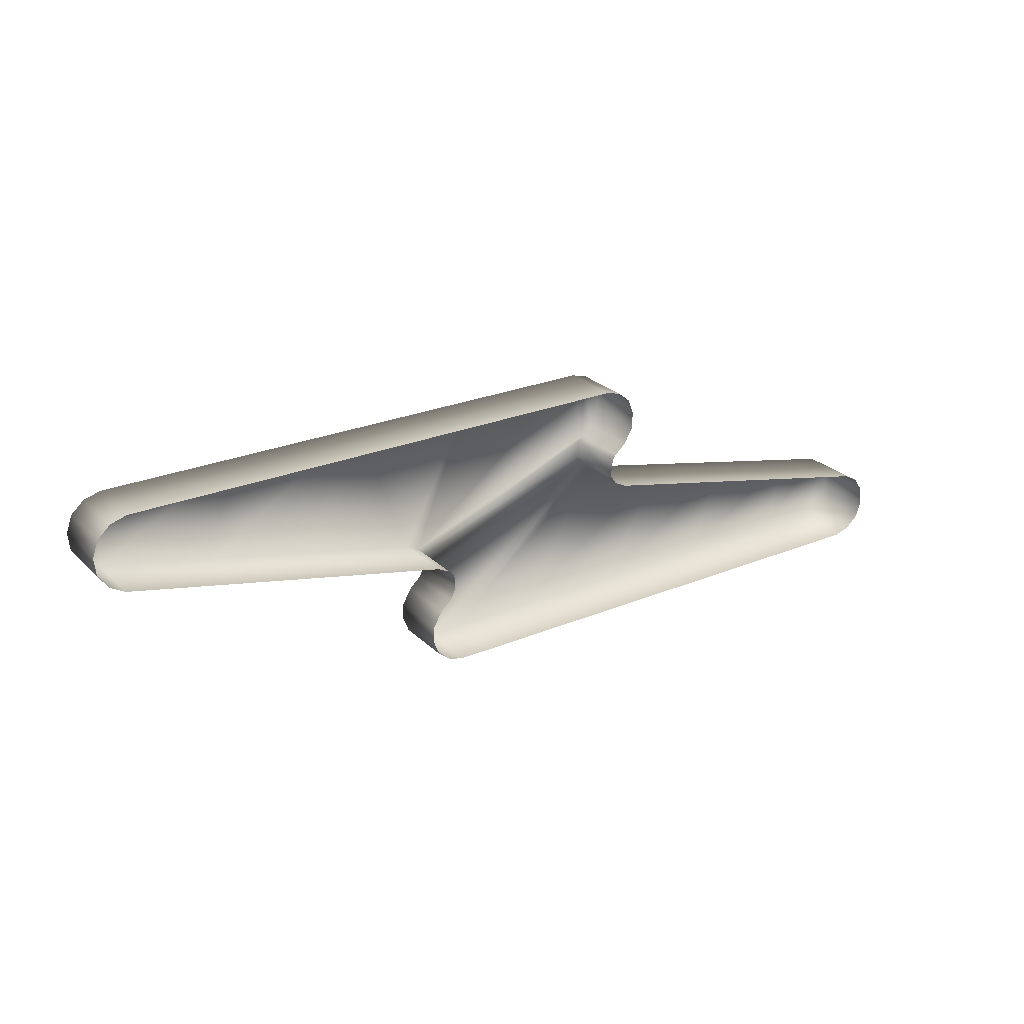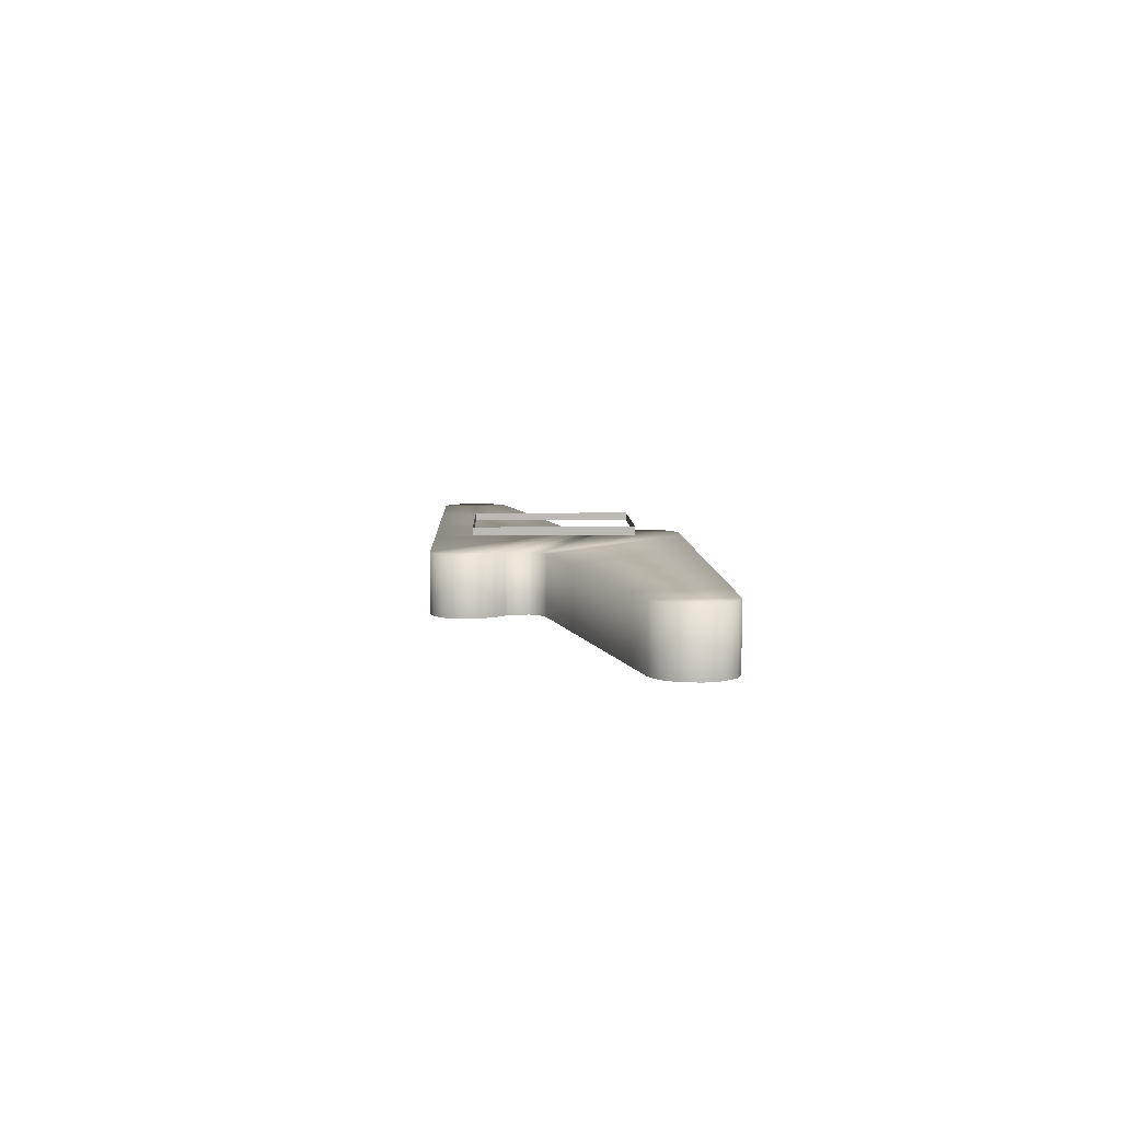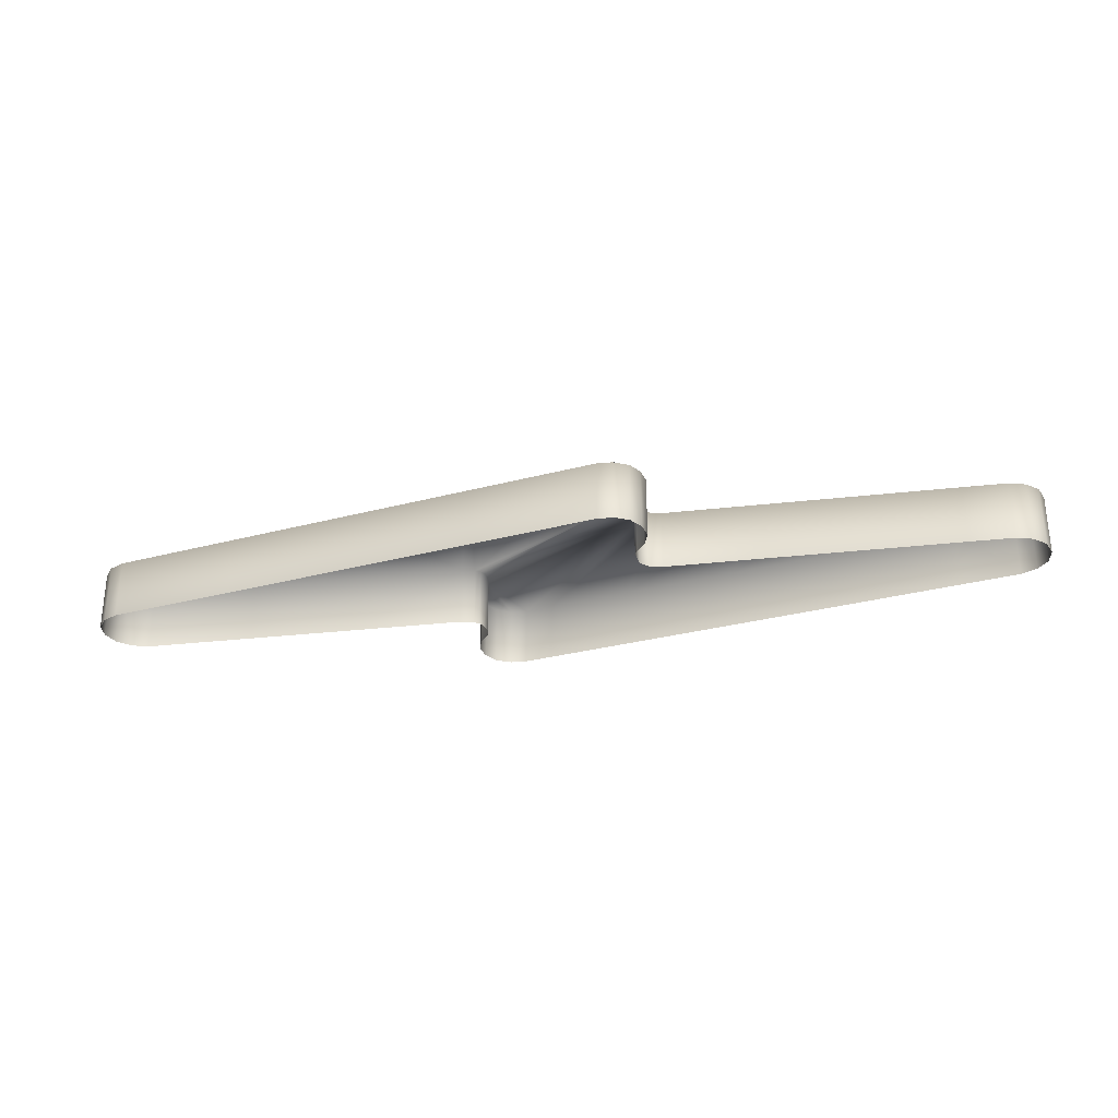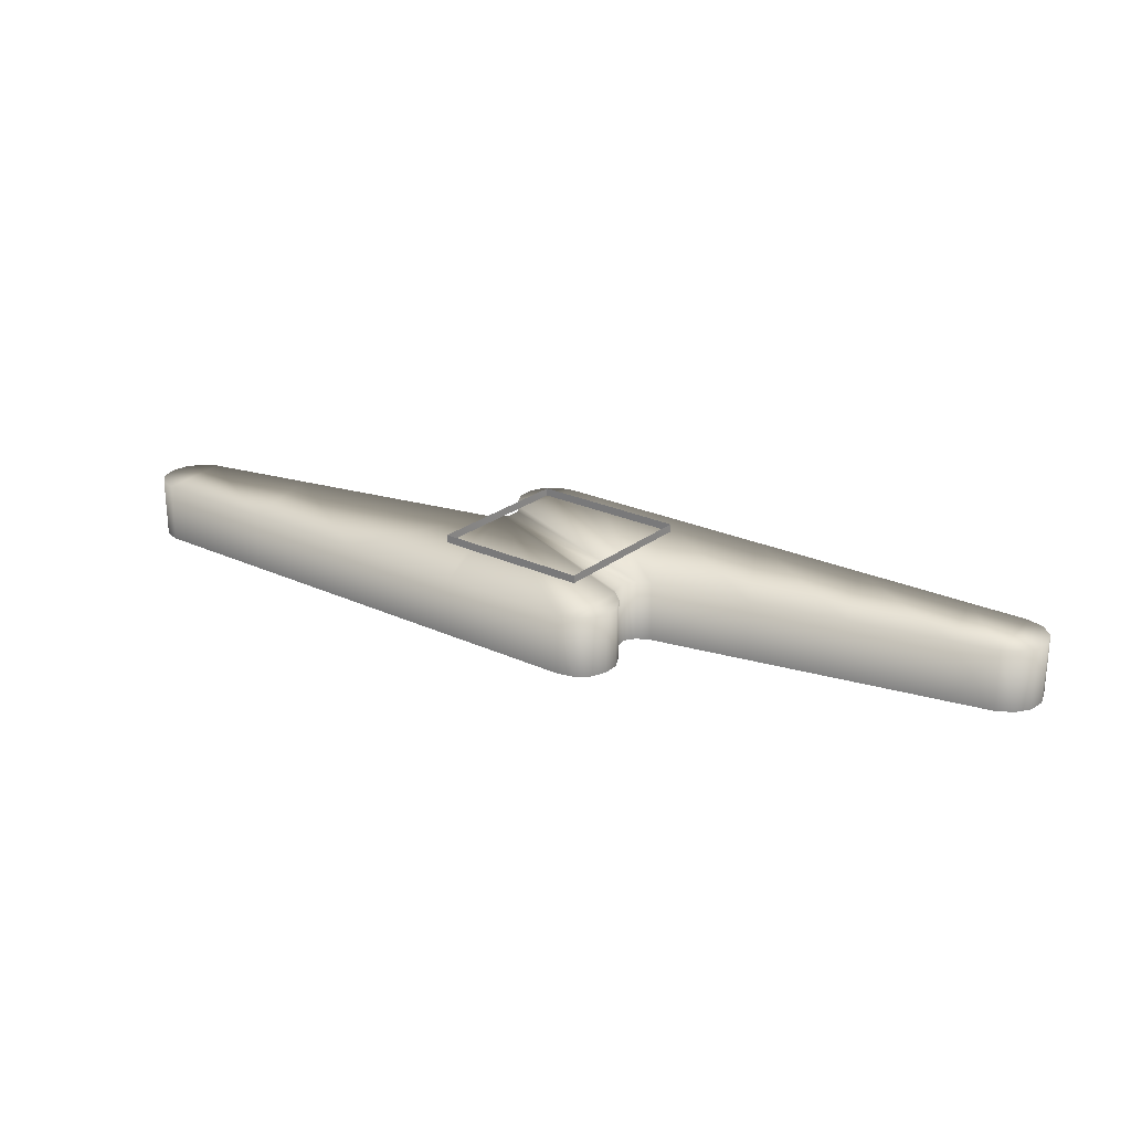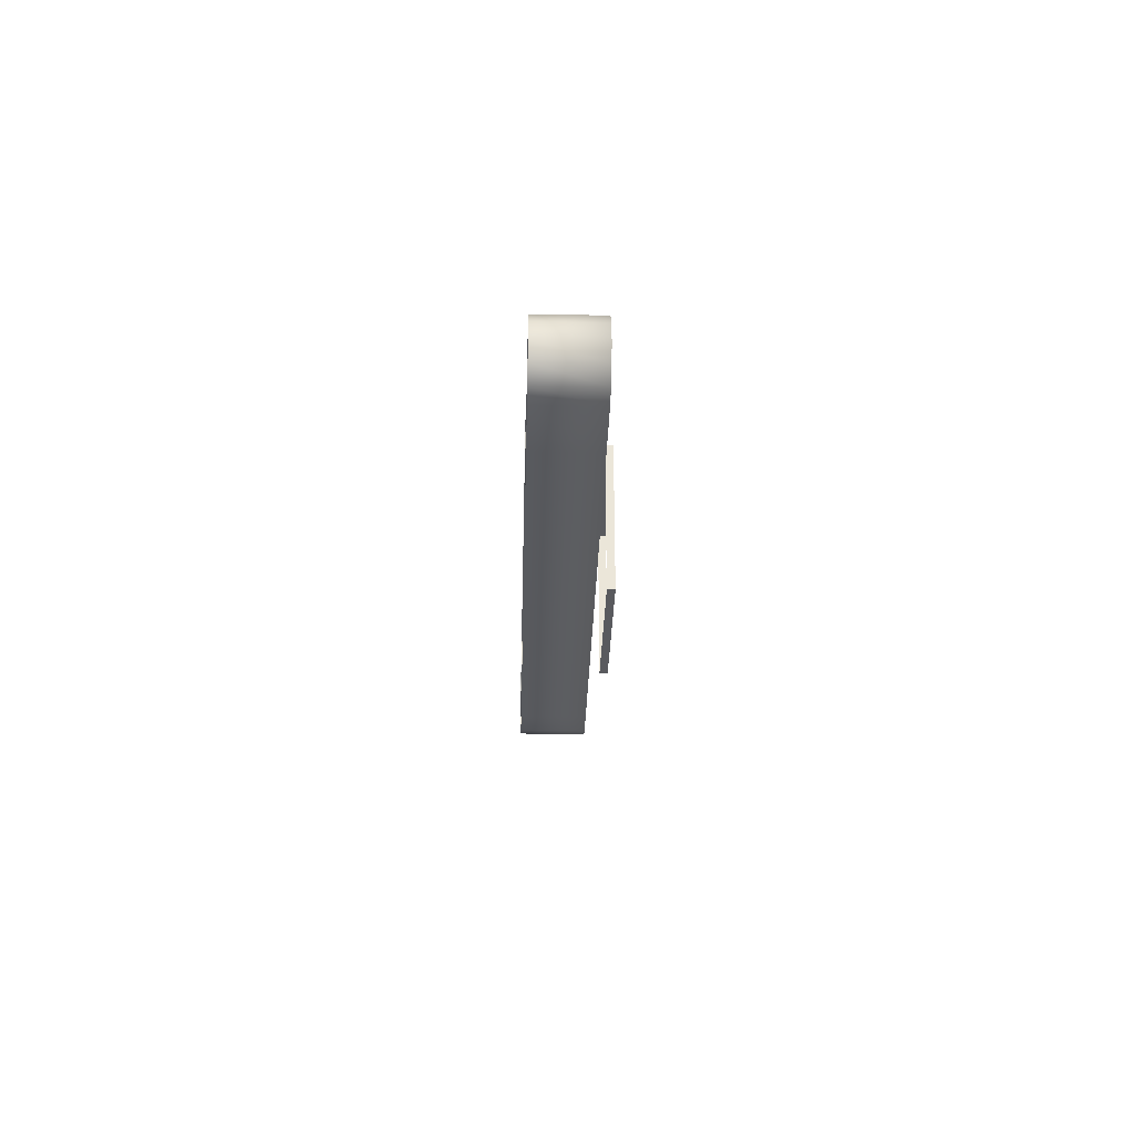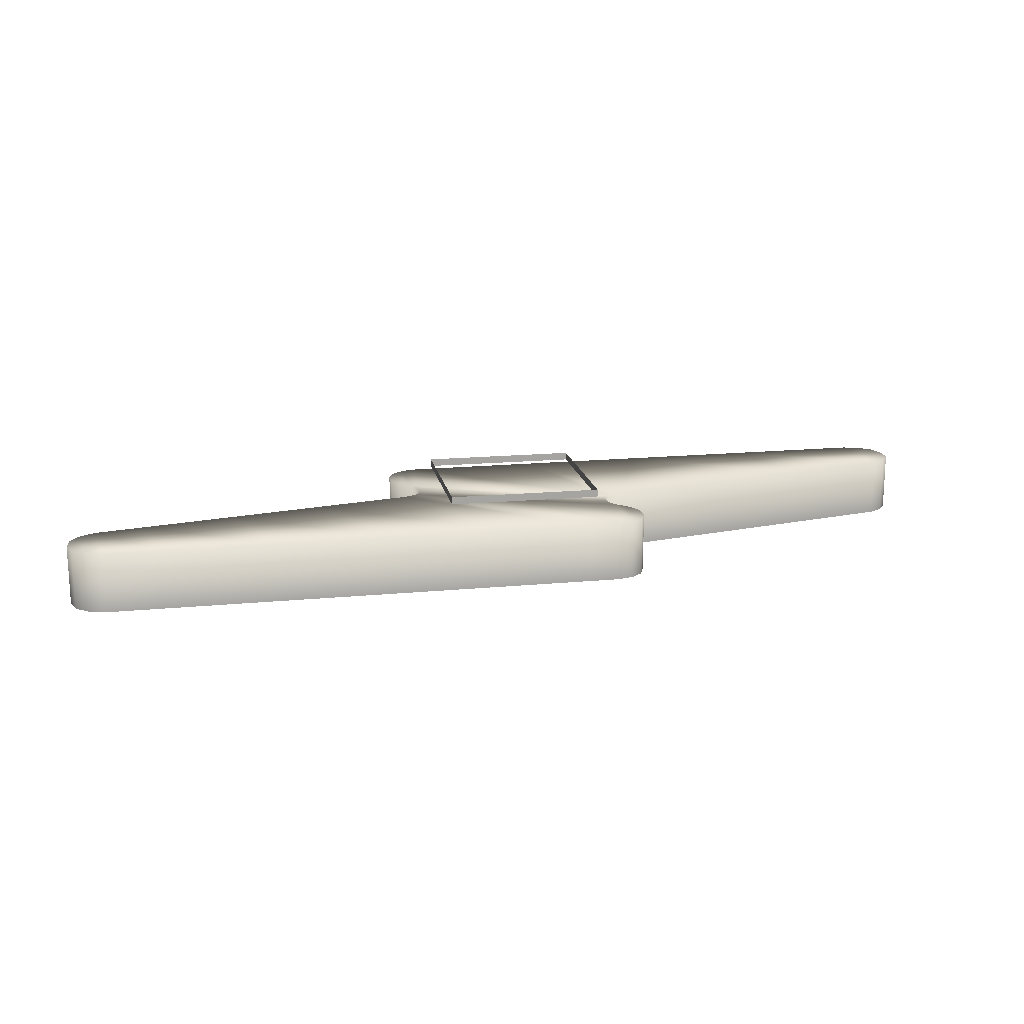
<metadata>
{"format":"obj","ext":"obj","renderer":"f3d","projection":"perspective","resolution":1024,"background":"white","views":[{"elev":25.6,"azim":145.8,"up":"+Y"},{"elev":6.4,"azim":-91.4,"up":"+Z"},{"elev":-29.0,"azim":-157.7,"up":"+Z"},{"elev":24.0,"azim":-142.0,"up":"+Z"},{"elev":-31.6,"azim":-91.6,"up":"+Y"},{"elev":16.7,"azim":-10.7,"up":"+Z"}]}
</metadata>
<code>
o p23a
v 7.668 -10.71 5.232
v 5.189 -10.73 5.232
v 5.189 -10.73 0.1411
v 7.668 -10.71 0.1411
v 10.5 -8.236 5.232
v 10.5 -8.236 0.1411
v 10.46 -6.818 0.1411
v 10.46 -6.818 5.232
v 8.965 -10.37 0.1411
v 8.965 -10.37 5.232
v 39.74 8.215 0.1411
v 39.26 9.63 0.1411
v 39.26 9.63 5.232
v 39.74 8.215 5.232
v 38.76 5.517 0.1411
v 39.59 6.731 0.1411
v 39.59 6.731 5.232
v 38.76 5.517 5.232
v -7.552 10.7 5.232
v 3.534 10.78 5.232
v 3.534 10.78 0.1411
v -7.552 10.7 0.1411
v 37.48 4.786 5.232
v 37.48 4.786 0.1411
v 9.715 -5.49 0.1411
v 8.748 -4.636 0.1411
v 8.748 -4.636 5.232
v 9.715 -5.49 5.232
v 10.01 -9.504 5.232
v 10.01 -9.504 0.1411
v 8.307 -3.735 5.232
v 8.307 -3.735 0.1411
v 8.262 -2.709 0.1411
v 8.262 -2.709 5.232
v -8.147 2.697 5.232
v -8.147 2.697 0.1411
v -8.694 1.878 0.1411
v -8.694 1.878 5.232
v 8.81 -1.89 0.1411
v 9.854 -1.339 0.1411
v 9.854 -1.339 5.232
v 8.81 -1.89 5.232
v 8.451 -2.271 0.1411
v 8.451 -2.271 5.232
v 38.17 10.62 0.1411
v 38.17 10.62 5.232
v -10.38 8.224 5.232
v -10.38 8.224 0.1411
v -10.35 6.806 0.1411
v -10.35 6.806 5.232
v -8.849 10.36 0.1411
v -8.849 10.36 5.232
v -39.63 -8.227 0.1411
v -39.15 -9.642 0.1411
v -39.15 -9.642 5.232
v -39.63 -8.227 5.232
v -38.64 -5.529 0.1411
v -39.47 -6.742 0.1411
v -39.47 -6.742 5.232
v -38.64 -5.529 5.232
v -2.189 -10.79 5.232
v -2.189 -10.79 0.1411
v 28.25 2.738 5.232
v 28.25 2.738 0.1411
v -37.37 -4.798 5.232
v -37.37 -4.798 0.1411
v -9.6 5.478 0.1411
v -9.6 5.478 5.232
v -9.891 9.492 5.232
v -9.891 9.492 0.1411
v -8.633 4.624 0.1411
v -8.345 4.257 0.1411
v -8.345 4.257 5.232
v -8.633 4.624 5.232
v -38.05 -10.63 0.1411
v -38.05 -10.63 5.232
v -9.738 1.327 5.232
v 36.76 11.02 5.232
v 25.67 10.94 5.232
v 25.67 10.94 0.1411
v 36.76 11.02 0.1411
v 14.6 10.86 5.232
v 14.6 10.86 0.1411
v 19.04 0.6969 0.1411
v 19.04 0.6969 5.232
v -33.66 -3.975 5.232
v -31.7 -11 5.232
v -21.86 -10.93 5.232
v -25.76 -2.225 5.232
v -31.7 -11 0.1411
v -21.86 -10.93 0.1411
v -12.03 -10.86 5.232
v -12.03 -10.86 0.1411
v -17.87 -0.4749 0.1411
v -17.87 -0.4749 5.232
v -9.738 1.327 0.1411
v -25.76 -2.225 0.1411
v -33.66 -3.975 0.1411
v -36.64 -11.03 5.232
v -36.64 -11.03 0.1411
v -6.471 7.284 6.433
v -6.471 -5.949 6.433
v -6.471 -5.949 7.092
v -6.471 7.284 7.092
v -6.471 -5.949 6.433
v 6.761 -5.949 6.433
v 6.761 -5.949 7.092
v -6.471 -5.949 7.092
v 6.761 -5.949 6.433
v 6.761 7.284 6.433
v 6.761 7.284 7.092
v 6.761 -5.949 7.092
v 6.761 7.284 6.433
v -6.471 7.284 6.433
v -6.471 7.284 7.092
v 6.761 7.284 7.092
f 103 102 101
f 104 103 101
f 3 2 1
f 4 3 1
f 3 62 2
f 9 4 1
f 62 61 2
f 61 62 93
f 10 9 1
f 30 9 10
f 92 61 93
f 93 91 92
f 29 30 10
f 6 30 29
f 5 6 29
f 5 29 10
f 7 6 5
f 8 5 10
f 8 7 5
f 8 28 7
f 28 8 10
f 28 25 7
f 27 28 10
f 28 27 25
f 1 27 10
f 27 26 25
f 32 26 27
f 27 1 38
f 1 2 38
f 31 32 27
f 31 27 38
f 33 32 31
f 38 2 77
f 2 61 77
f 34 33 31
f 34 31 38
f 77 61 95
f 61 92 95
f 34 44 33
f 44 43 33
f 35 34 38
f 44 34 35
f 38 77 37
f 38 37 35
f 77 96 37
f 37 36 35
f 96 77 94
f 77 95 94
f 35 36 73
f 73 44 35
f 36 72 73
f 73 72 71
f 94 95 89
f 95 92 89
f 97 94 89
f 74 73 71
f 44 73 74
f 74 71 67
f 97 89 86
f 98 97 86
f 92 88 89
f 89 88 86
f 91 88 92
f 91 90 88
f 98 86 65
f 66 98 65
f 88 87 86
f 90 87 88
f 86 87 65
f 90 100 87
f 57 66 65
f 100 99 87
f 87 99 65
f 99 100 75
f 60 57 65
f 65 99 60
f 76 99 75
f 99 76 60
f 76 75 54
f 60 59 57
f 59 58 57
f 53 58 59
f 55 76 54
f 55 54 53
f 76 55 60
f 56 53 59
f 56 59 60
f 56 55 53
f 55 56 60
f 44 42 43
f 42 44 74
f 42 39 43
f 68 74 67
f 68 67 49
f 42 41 39
f 41 40 39
f 40 41 84
f 50 68 49
f 41 85 84
f 50 49 47
f 49 48 47
f 68 50 52
f 50 47 52
f 74 68 52
f 47 48 69
f 47 69 52
f 48 70 69
f 69 70 52
f 70 51 52
f 19 74 52
f 52 51 19
f 19 42 74
f 51 22 19
f 22 21 19
f 42 19 20
f 21 20 19
f 41 42 20
f 21 83 20
f 41 20 82
f 83 82 20
f 85 41 82
f 83 80 82
f 84 85 63
f 85 82 63
f 64 84 63
f 80 79 82
f 82 79 63
f 64 63 23
f 63 79 23
f 24 64 23
f 78 79 80
f 79 78 23
f 81 78 80
f 15 24 23
f 78 81 45
f 18 15 23
f 46 78 45
f 46 45 12
f 23 78 13
f 78 46 13
f 13 46 12
f 18 23 13
f 13 12 11
f 18 17 15
f 17 18 13
f 17 16 15
f 11 16 17
f 14 17 13
f 14 13 11
f 14 11 17
f 107 106 105
f 108 107 105
f 111 110 109
f 112 111 109
f 115 114 113
f 116 115 113

</code>
